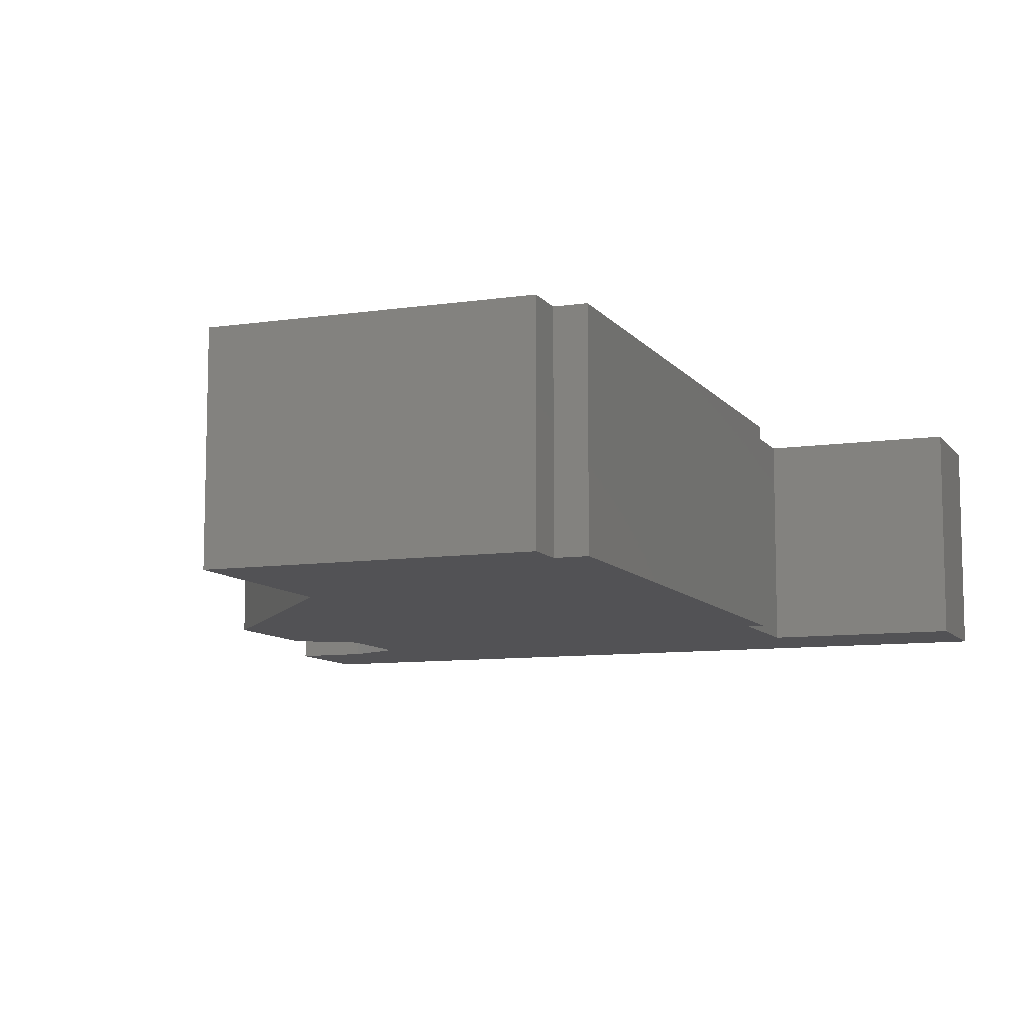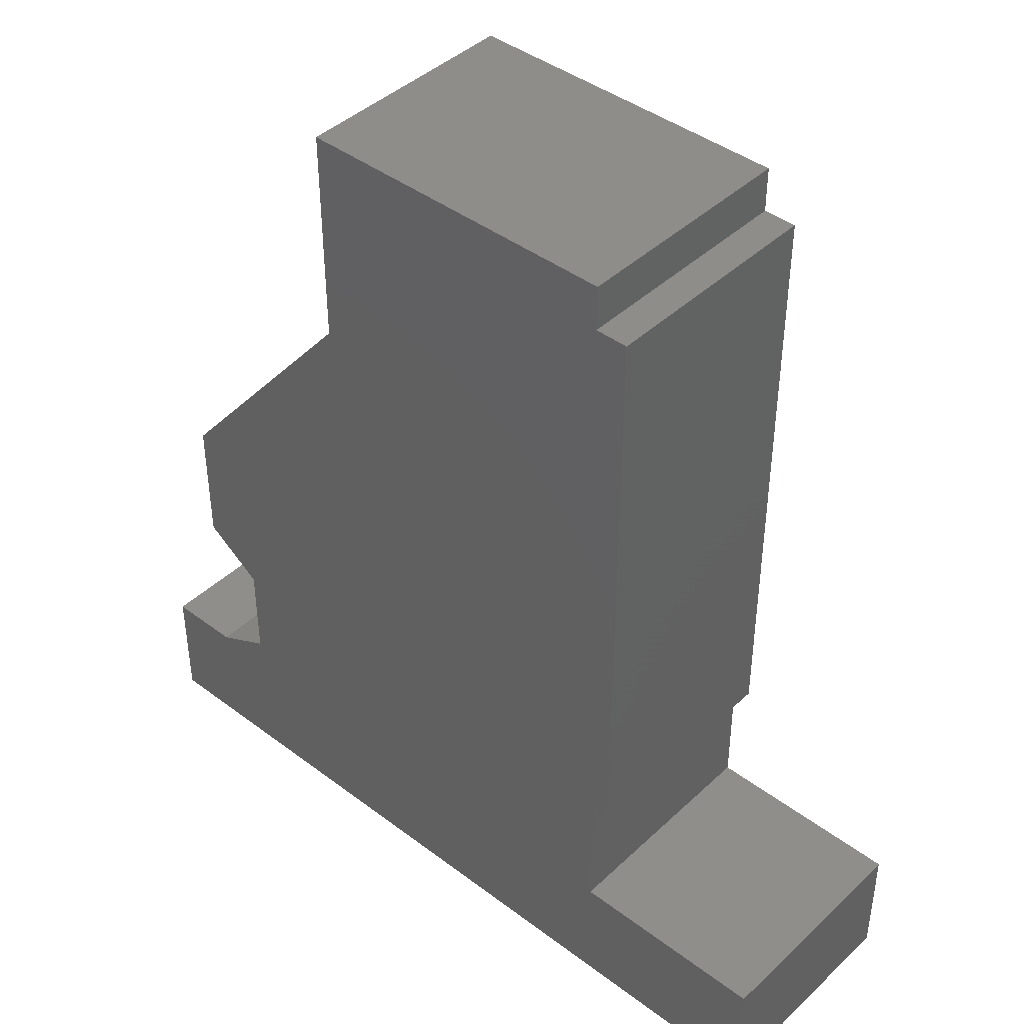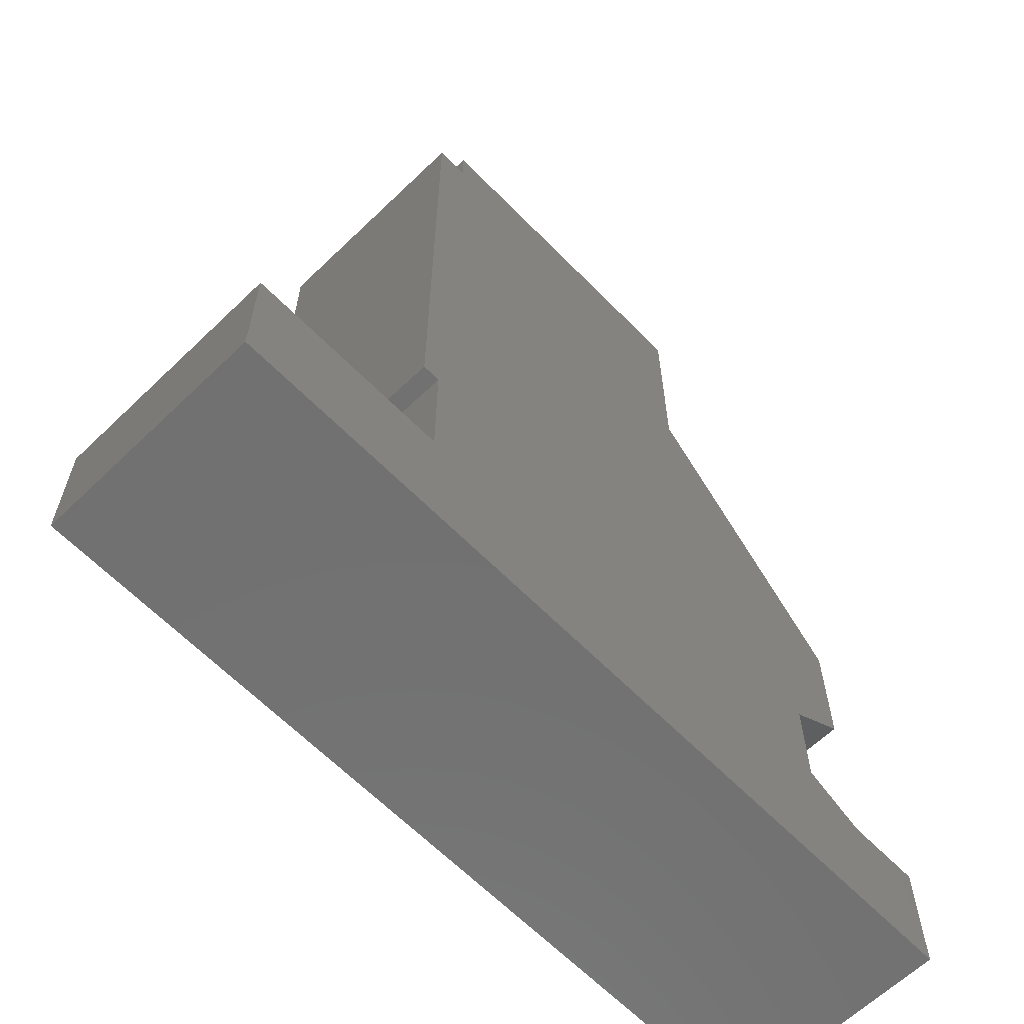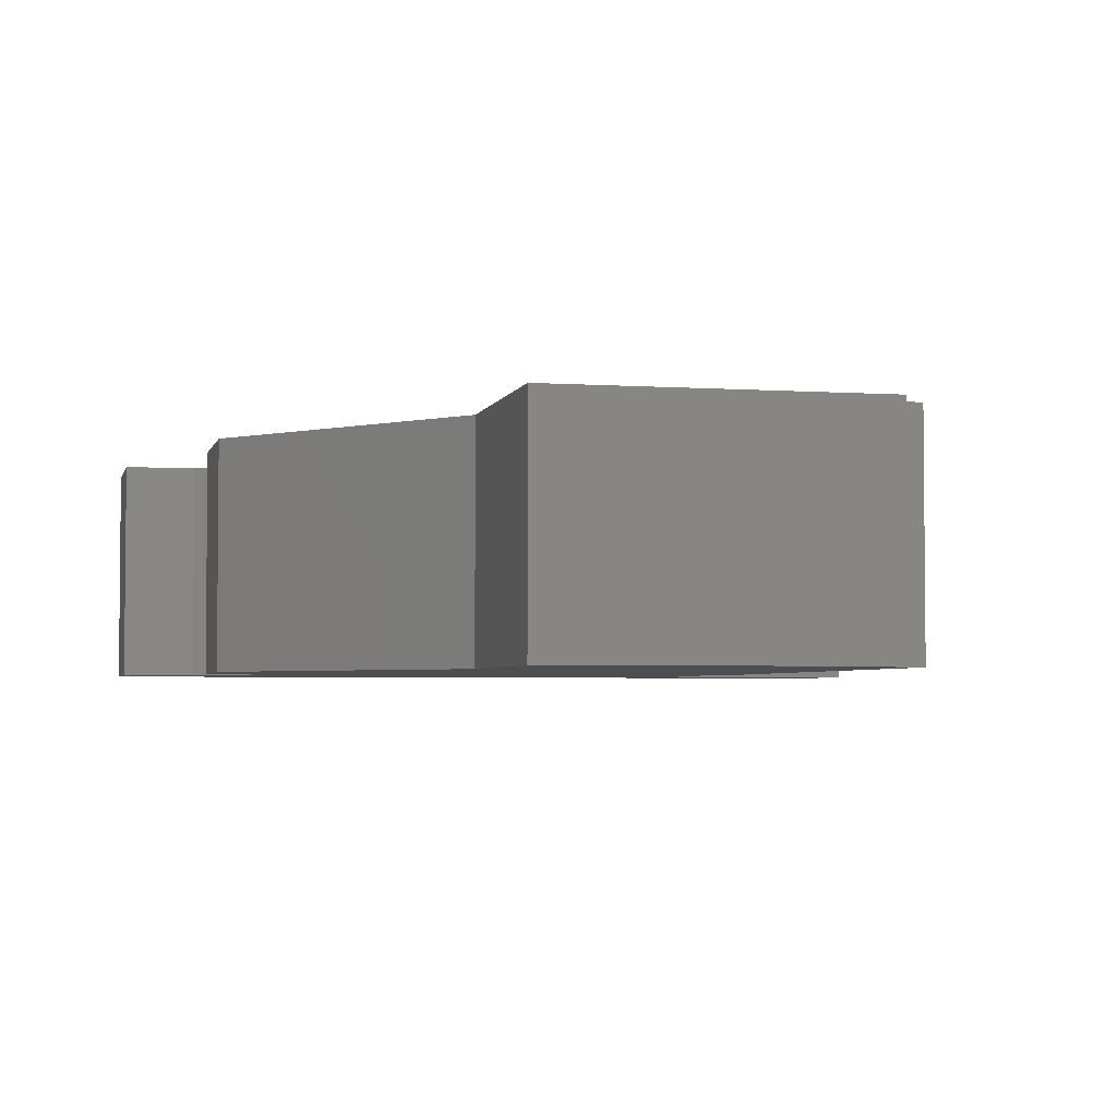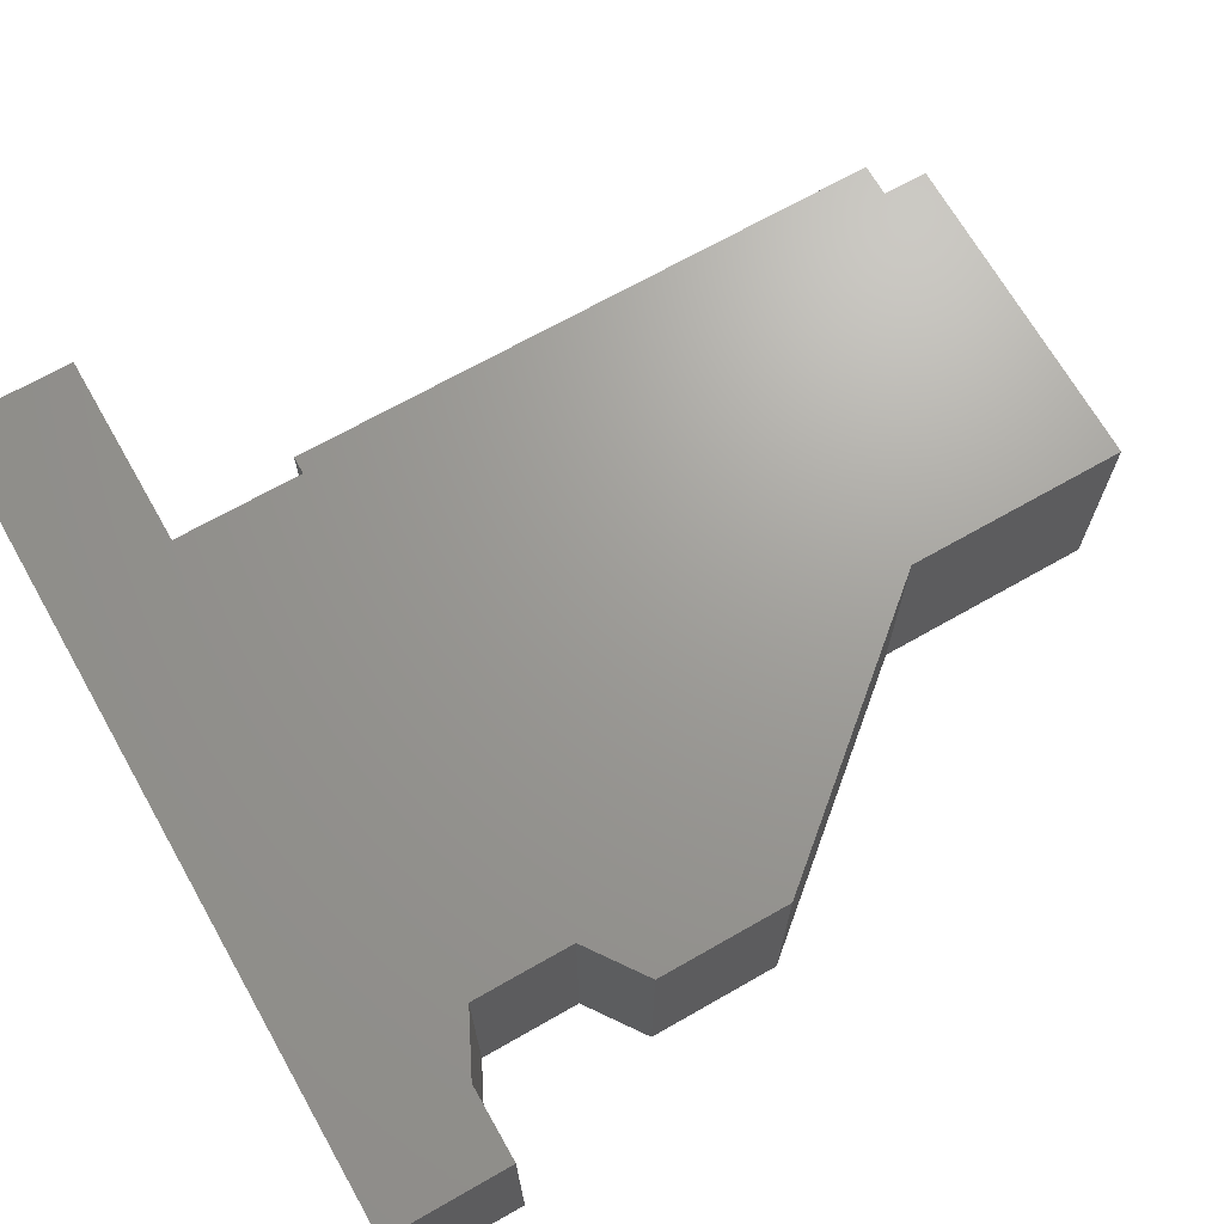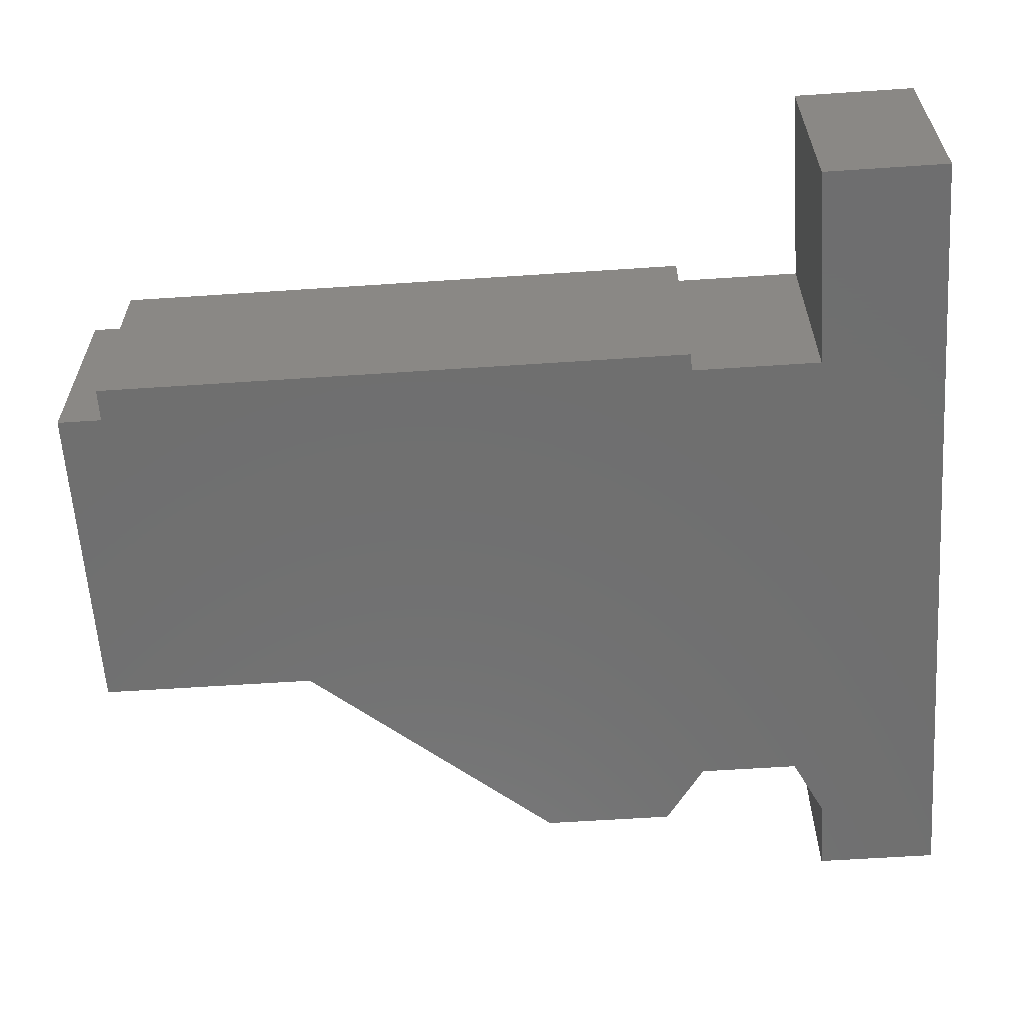
<metadata>
{"format":"stl","ext":"stl","renderer":"f3d","projection":"perspective","resolution":1024,"background":"white","views":[{"elev":-9.3,"azim":-158.7,"up":"+Z"},{"elev":42.5,"azim":-138.0,"up":"+Y"},{"elev":-63.0,"azim":-45.8,"up":"+Y"},{"elev":-3.5,"azim":166.9,"up":"+Z"},{"elev":69.0,"azim":60.3,"up":"+Z"},{"elev":-61.1,"azim":-86.1,"up":"+Z"}]}
</metadata>
<code>
# stl→obj: 34 verts, 64 faces
v 13.87 27 -1.925
v 12.62 29.08 -1.925
v 13.87 29.08 -1.925
v 11.62 29.58 -1.925
v 3.37 31.26 -1.925
v 11.62 31.28 -1.925
v 9.12 38.36 -1.925
v 3.62 41.31 -1.925
v 9.12 42.06 -1.925
v 3.37 29.08 -1.925
v 0 27 -1.925
v 0 29.08 -1.925
v 12.62 34.2 -1.925
v 12.62 31.98 -1.925
v 3.62 42.06 -1.925
v 3.07 41.31 -1.925
v 3.07 31.26 -1.925
v 3.62 41.31 1.925
v 9.12 42.06 1.925
v 3.62 42.06 1.925
v 12.62 34.2 1.925
v 11.62 31.28 1.925
v 12.62 31.98 1.925
v 3.37 31.26 1.925
v 9.12 38.36 1.925
v 12.62 29.08 1.925
v 13.87 27 1.925
v 13.87 29.08 1.925
v 11.62 29.58 1.925
v 3.37 29.08 1.925
v 0 27 1.925
v 0 29.08 1.925
v 3.07 41.31 1.925
v 3.07 31.26 1.925
f 1 2 3
f 1 4 2
f 5 6 4
f 7 8 9
f 6 5 7
f 5 4 10
f 1 10 4
f 11 10 1
f 10 11 12
f 6 13 14
f 13 6 7
f 9 8 15
f 7 5 8
f 16 5 17
f 5 16 8
f 18 19 20
f 21 22 23
f 24 22 25
f 25 22 21
f 26 27 28
f 29 27 26
f 19 18 25
f 24 25 18
f 22 24 29
f 30 29 24
f 29 30 27
f 31 30 32
f 30 31 27
f 33 24 18
f 24 33 34
f 27 3 28
f 3 27 1
f 3 26 28
f 26 3 2
f 2 29 26
f 29 2 4
f 29 6 22
f 6 29 4
f 6 23 22
f 23 6 14
f 23 13 21
f 13 23 14
f 21 7 25
f 7 21 13
f 25 9 19
f 9 25 7
f 9 20 19
f 20 9 15
f 8 20 15
f 20 8 18
f 8 33 18
f 33 8 16
f 17 33 16
f 33 17 34
f 17 24 34
f 24 17 5
f 10 24 5
f 24 10 30
f 10 32 30
f 32 10 12
f 11 32 12
f 32 11 31
f 11 27 31
f 27 11 1

</code>
